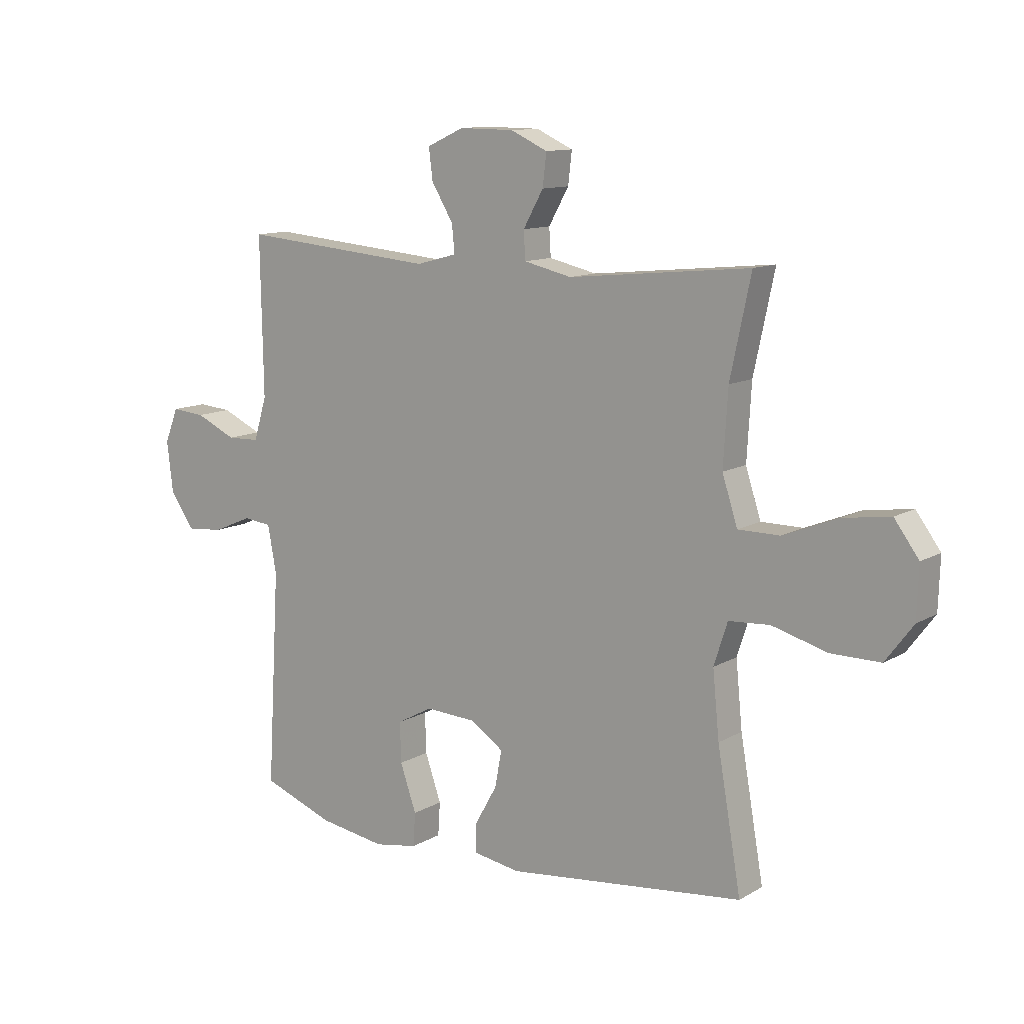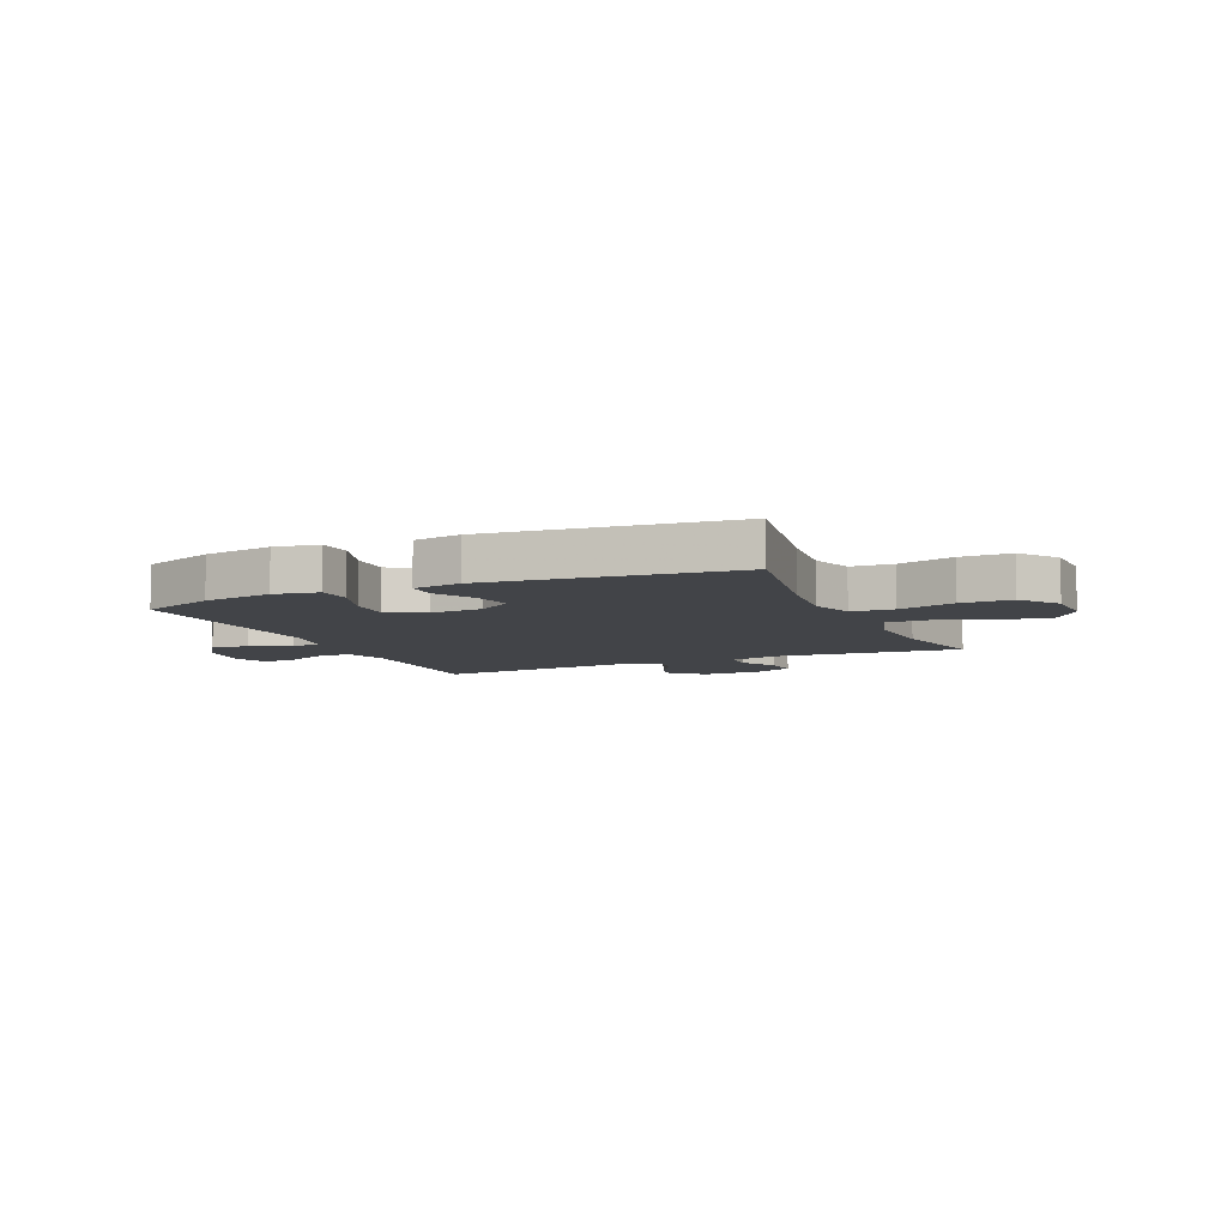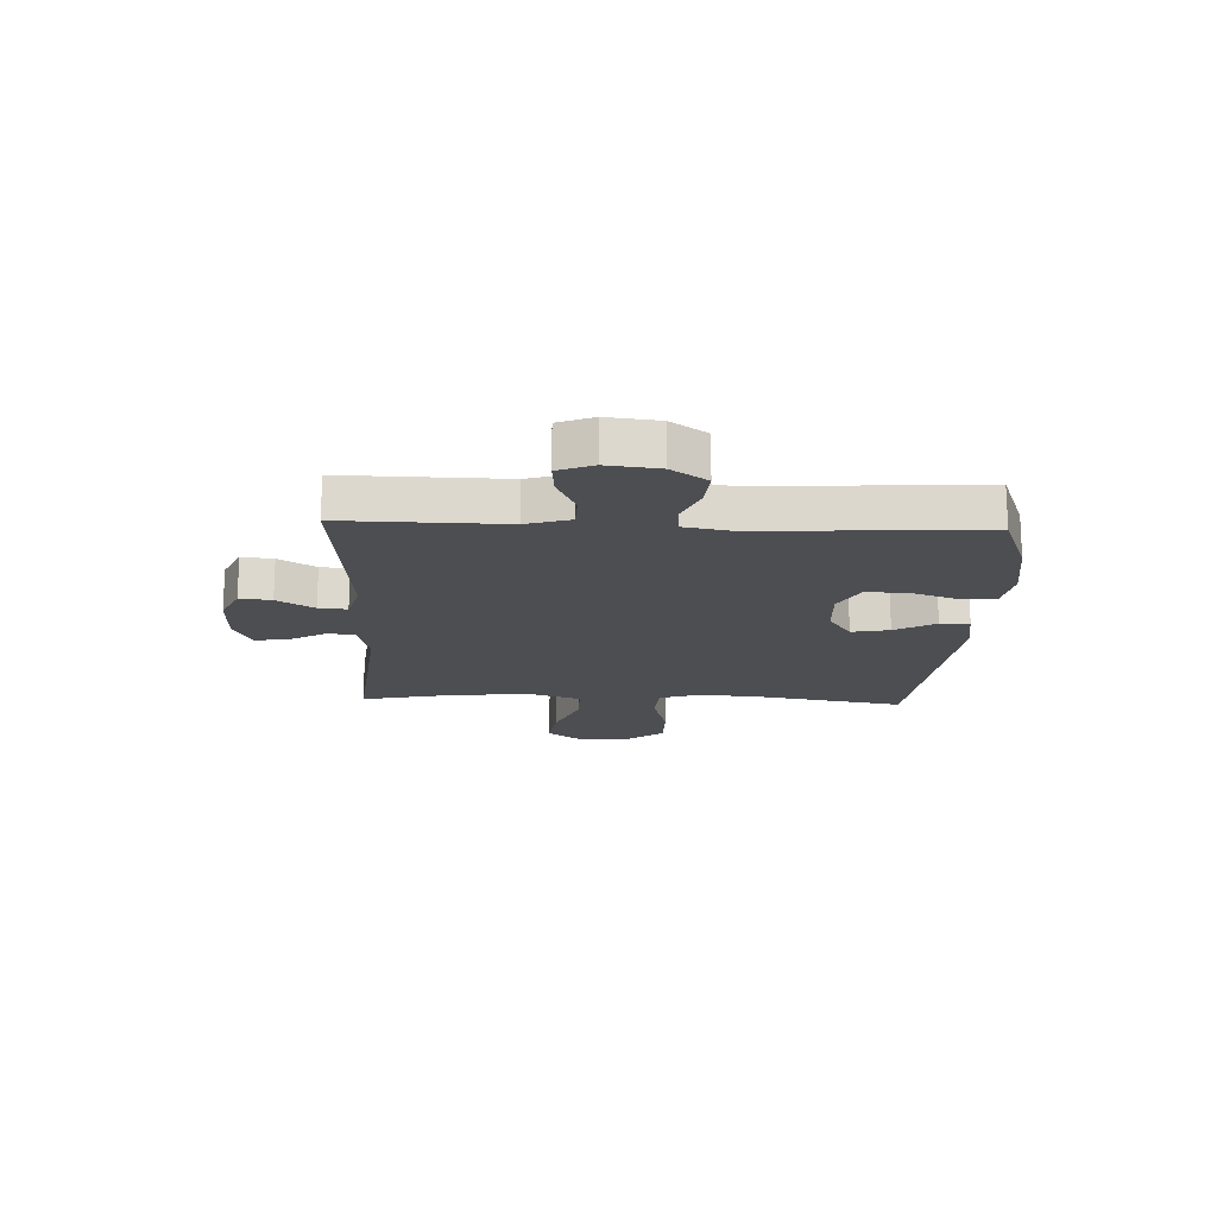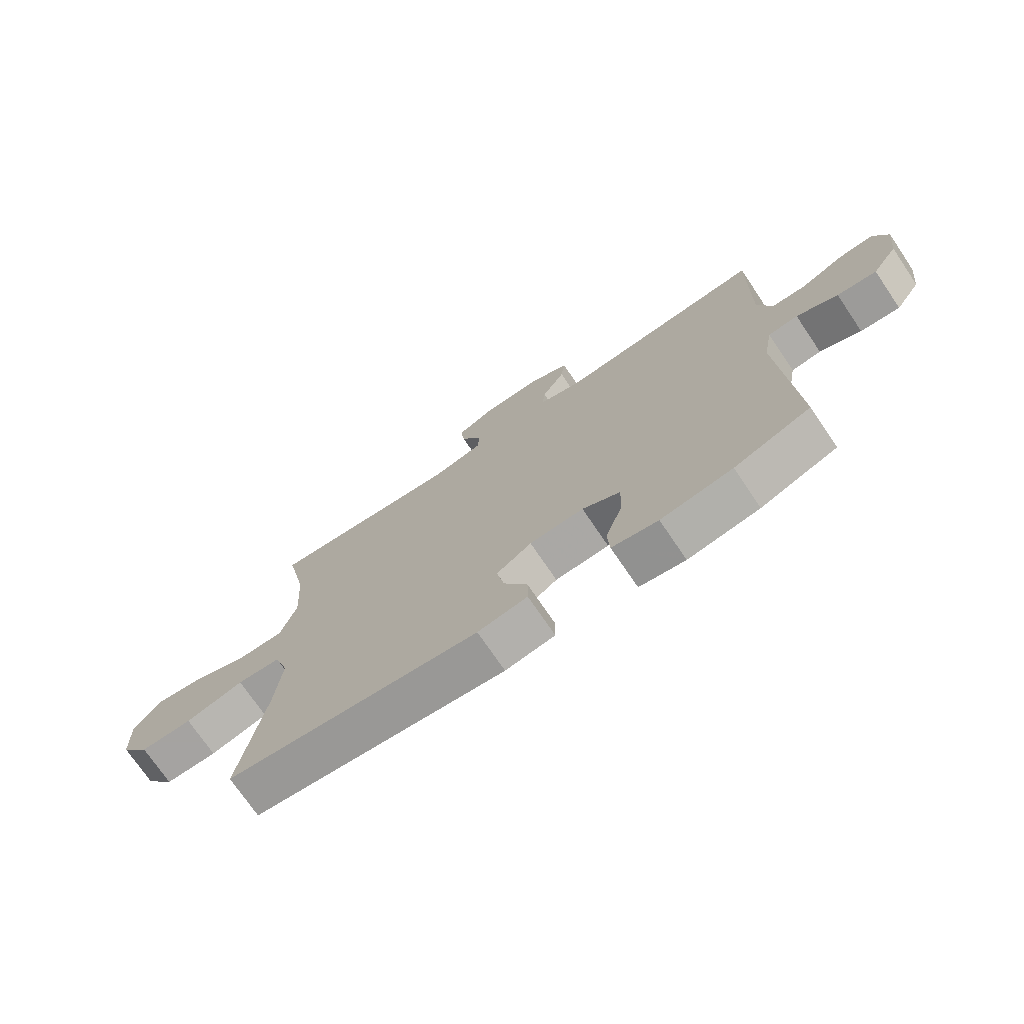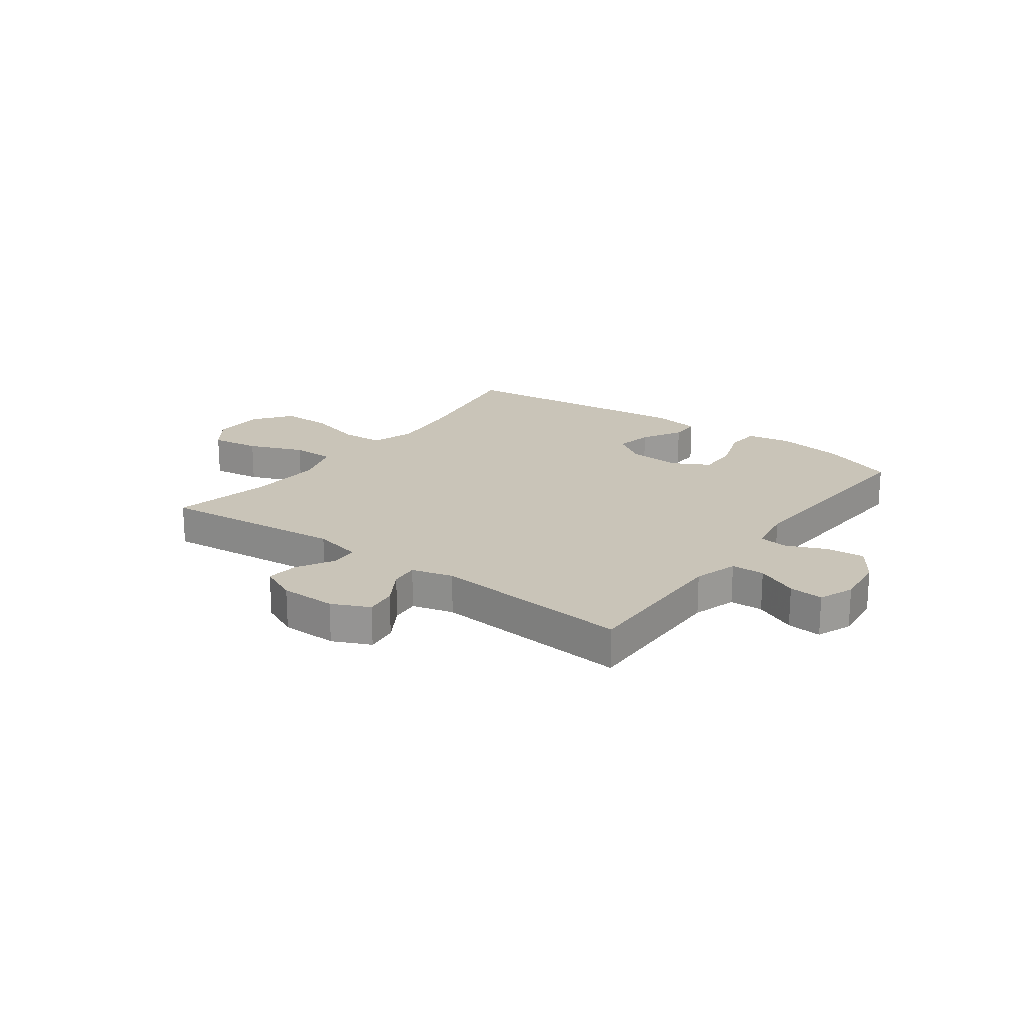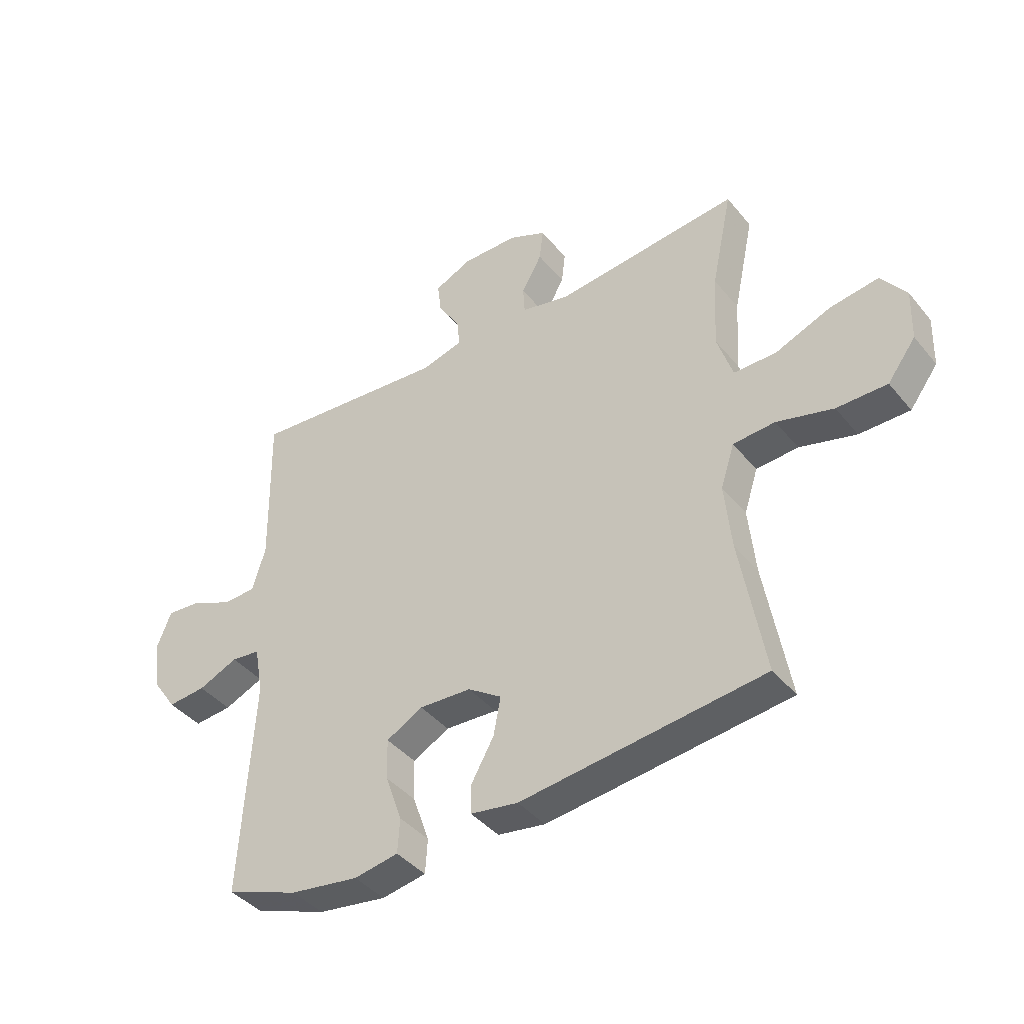
<metadata>
{"format":"obj","ext":"obj","renderer":"f3d","projection":"perspective","resolution":1024,"background":"white","views":[{"elev":11.7,"azim":-143.4,"up":"+Z"},{"elev":-7.7,"azim":-156.2,"up":"+Y"},{"elev":-17.2,"azim":87.7,"up":"+Y"},{"elev":-73.1,"azim":34.1,"up":"+Z"},{"elev":20.1,"azim":36.3,"up":"+Y"},{"elev":-41.2,"azim":-144.4,"up":"+Z"}]}
</metadata>
<code>
v -0.5 0.07 0.5
v -0.166 0.07 0.466
v -0.078 0.07 0.486
v -0.075 0.07 0.537
v -0.112 0.07 0.603
v -0.119 0.07 0.662
v -0.051 0.07 0.693
v 0.05 0.07 0.694
v 0.118 0.07 0.663
v 0.111 0.07 0.606
v 0.071 0.07 0.54
v 0.066 0.07 0.489
v 0.141 0.07 0.469
v 0.5 0.07 0.5
v 0.497 0.07 0.335
v 0.495 0.07 0.212
v 0.519 0.07 0.133
v 0.579 0.07 0.131
v 0.654 0.07 0.165
v 0.716 0.07 0.17
v 0.741 0.07 0.107
v 0.73 0.07 0.014
v 0.686 0.07 -0.05
v 0.617 0.07 -0.044
v 0.545 0.07 -0.013
v 0.493 0.07 -0.019
v 0.477 0.07 -0.106
v 0.5 0.07 -0.5
v 0.368 0.07 -0.549
v 0.244 0.07 -0.568
v 0.164 0.07 -0.554
v 0.16 0.07 -0.492
v 0.19 0.07 -0.406
v 0.192 0.07 -0.332
v 0.126 0.07 -0.296
v 0.032 0.07 -0.301
v -0.029 0.07 -0.342
v -0.016 0.07 -0.41
v 0.025 0.07 -0.483
v 0.025 0.07 -0.536
v -0.061 0.07 -0.55
v -0.5 0.07 -0.5
v -0.456 0.07 -0.248
v -0.444 0.07 -0.127
v -0.469 0.07 -0.049
v -0.545 0.07 -0.044
v -0.647 0.07 -0.072
v -0.738 0.07 -0.072
v -0.789 0.07 -0.004
v -0.792 0.07 0.09
v -0.747 0.07 0.151
v -0.659 0.07 0.138
v -0.559 0.07 0.098
v -0.482 0.07 0.098
v -0.454 0.07 0.185
v -0.462 0.07 0.321
v -0.5 0 0.5
v -0.166 0 0.466
v -0.078 0 0.486
v -0.075 0 0.537
v -0.112 0 0.603
v -0.119 0 0.662
v -0.051 0 0.693
v 0.05 0 0.694
v 0.118 0 0.663
v 0.111 0 0.606
v 0.071 0 0.54
v 0.066 0 0.489
v 0.141 0 0.469
v 0.5 0 0.5
v 0.497 0 0.335
v 0.495 0 0.212
v 0.519 0 0.133
v 0.579 0 0.131
v 0.654 0 0.165
v 0.716 0 0.17
v 0.741 0 0.107
v 0.73 0 0.014
v 0.686 0 -0.05
v 0.617 0 -0.044
v 0.545 0 -0.013
v 0.493 0 -0.019
v 0.477 0 -0.106
v 0.5 0 -0.5
v 0.368 0 -0.549
v 0.244 0 -0.568
v 0.164 0 -0.554
v 0.16 0 -0.492
v 0.19 0 -0.406
v 0.192 0 -0.332
v 0.126 0 -0.296
v 0.032 0 -0.301
v -0.029 0 -0.342
v -0.016 0 -0.41
v 0.025 0 -0.483
v 0.025 0 -0.536
v -0.061 0 -0.55
v -0.5 0 -0.5
v -0.456 0 -0.248
v -0.444 0 -0.127
v -0.469 0 -0.049
v -0.545 0 -0.044
v -0.647 0 -0.072
v -0.738 0 -0.072
v -0.789 0 -0.004
v -0.792 0 0.09
v -0.747 0 0.151
v -0.659 0 0.138
v -0.559 0 0.098
v -0.482 0 0.098
v -0.454 0 0.185
v -0.462 0 0.321
f 50 51 52 53
f 50 53 54
f 49 50 54
f 46 47 48 49
f 45 46 49 54
f 44 45 54 55
f 40 41 42 43
f 38 39 40 43
f 37 38 43 44
f 36 37 44 55
f 30 31 32 33
f 30 33 34
f 27 28 29 30
f 26 27 30 34
f 22 23 24 25
f 22 25 26
f 21 22 26
f 18 19 20 21
f 17 18 21 26
f 16 17 26 34
f 13 14 15
f 12 13 15 16
f 8 9 10 11
f 8 11 12
f 7 8 12
f 4 5 6 7
f 3 4 7 12
f 2 3 12 16
f 56 1 2 16
f 35 36 55 56
f 16 34 35 56
f 109 108 107 106
f 110 109 106
f 110 106 105
f 105 104 103 102
f 110 105 102 101
f 111 110 101 100
f 99 98 97 96
f 99 96 95 94
f 100 99 94 93
f 111 100 93 92
f 89 88 87 86
f 90 89 86
f 86 85 84 83
f 90 86 83 82
f 81 80 79 78
f 82 81 78
f 82 78 77
f 77 76 75 74
f 82 77 74 73
f 90 82 73 72
f 71 70 69
f 72 71 69 68
f 67 66 65 64
f 68 67 64
f 68 64 63
f 63 62 61 60
f 68 63 60 59
f 72 68 59 58
f 72 58 57 112
f 112 111 92 91
f 112 91 90 72
f 1 57 58 2
f 2 58 59 3
f 3 59 60 4
f 4 60 61 5
f 5 61 62 6
f 6 62 63 7
f 7 63 64 8
f 8 64 65 9
f 9 65 66 10
f 10 66 67 11
f 11 67 68 12
f 12 68 69 13
f 13 69 70 14
f 14 70 71 15
f 15 71 72 16
f 16 72 73 17
f 17 73 74 18
f 18 74 75 19
f 19 75 76 20
f 20 76 77 21
f 21 77 78 22
f 22 78 79 23
f 23 79 80 24
f 24 80 81 25
f 25 81 82 26
f 26 82 83 27
f 27 83 84 28
f 28 84 85 29
f 29 85 86 30
f 30 86 87 31
f 31 87 88 32
f 32 88 89 33
f 33 89 90 34
f 34 90 91 35
f 35 91 92 36
f 36 92 93 37
f 37 93 94 38
f 38 94 95 39
f 39 95 96 40
f 40 96 97 41
f 41 97 98 42
f 42 98 99 43
f 43 99 100 44
f 44 100 101 45
f 45 101 102 46
f 46 102 103 47
f 47 103 104 48
f 48 104 105 49
f 49 105 106 50
f 50 106 107 51
f 51 107 108 52
f 52 108 109 53
f 53 109 110 54
f 54 110 111 55
f 55 111 112 56
f 56 112 57 1

</code>
